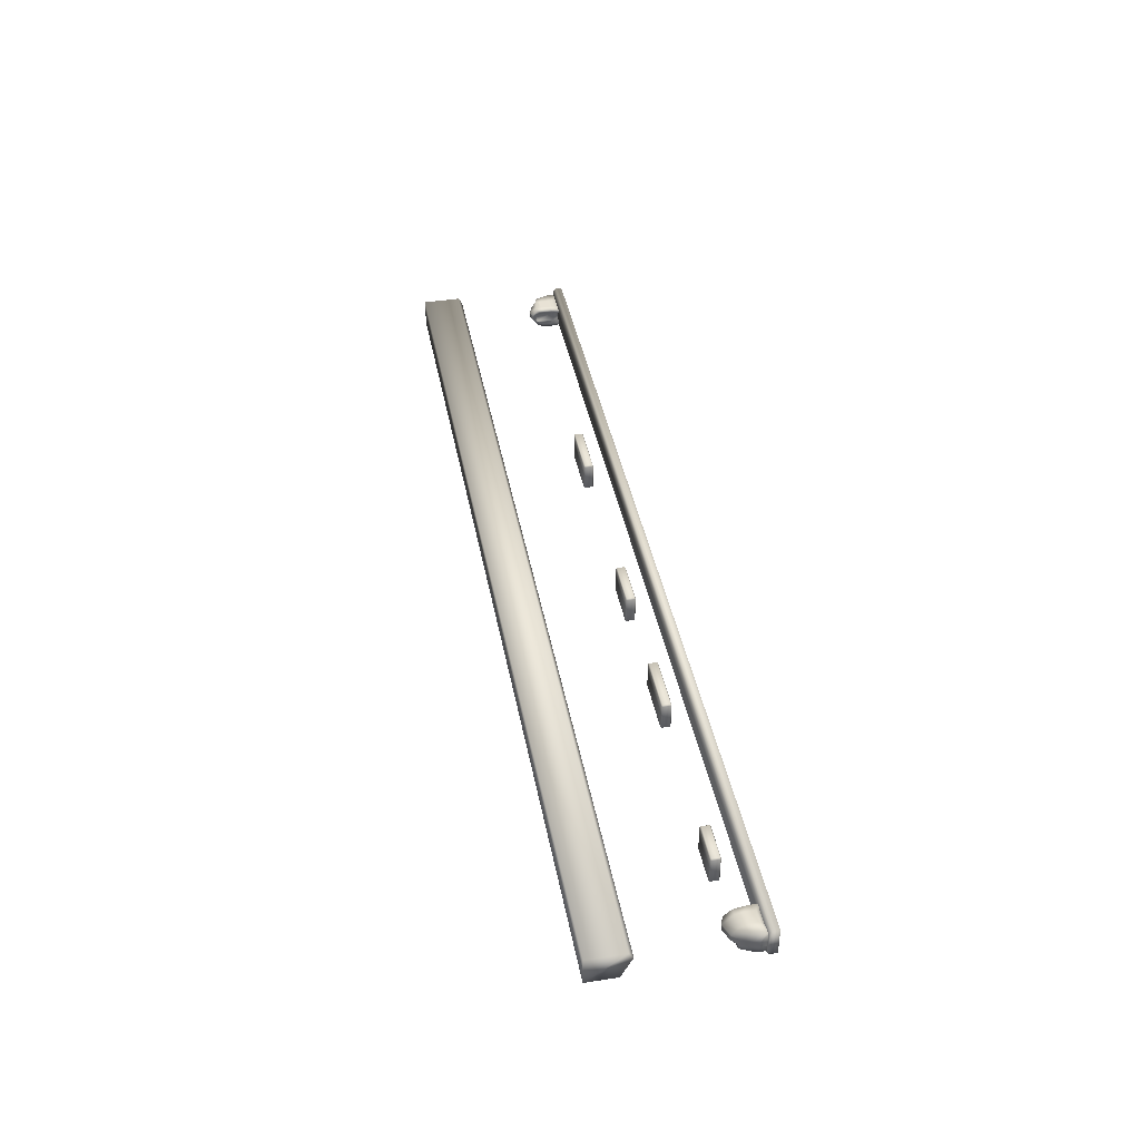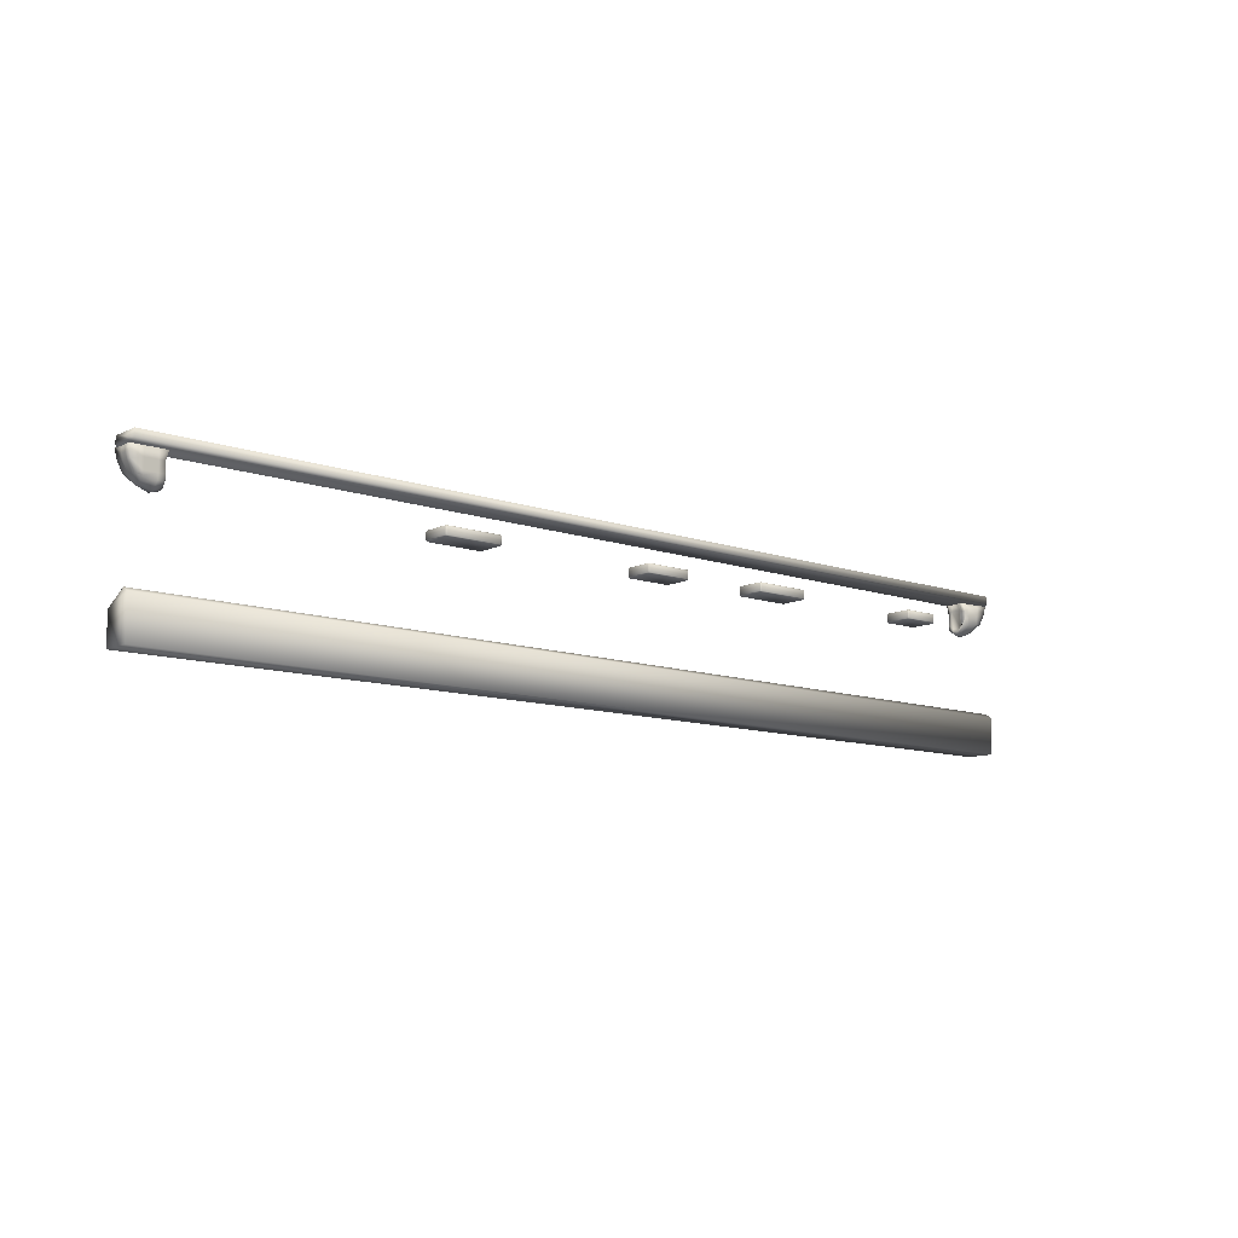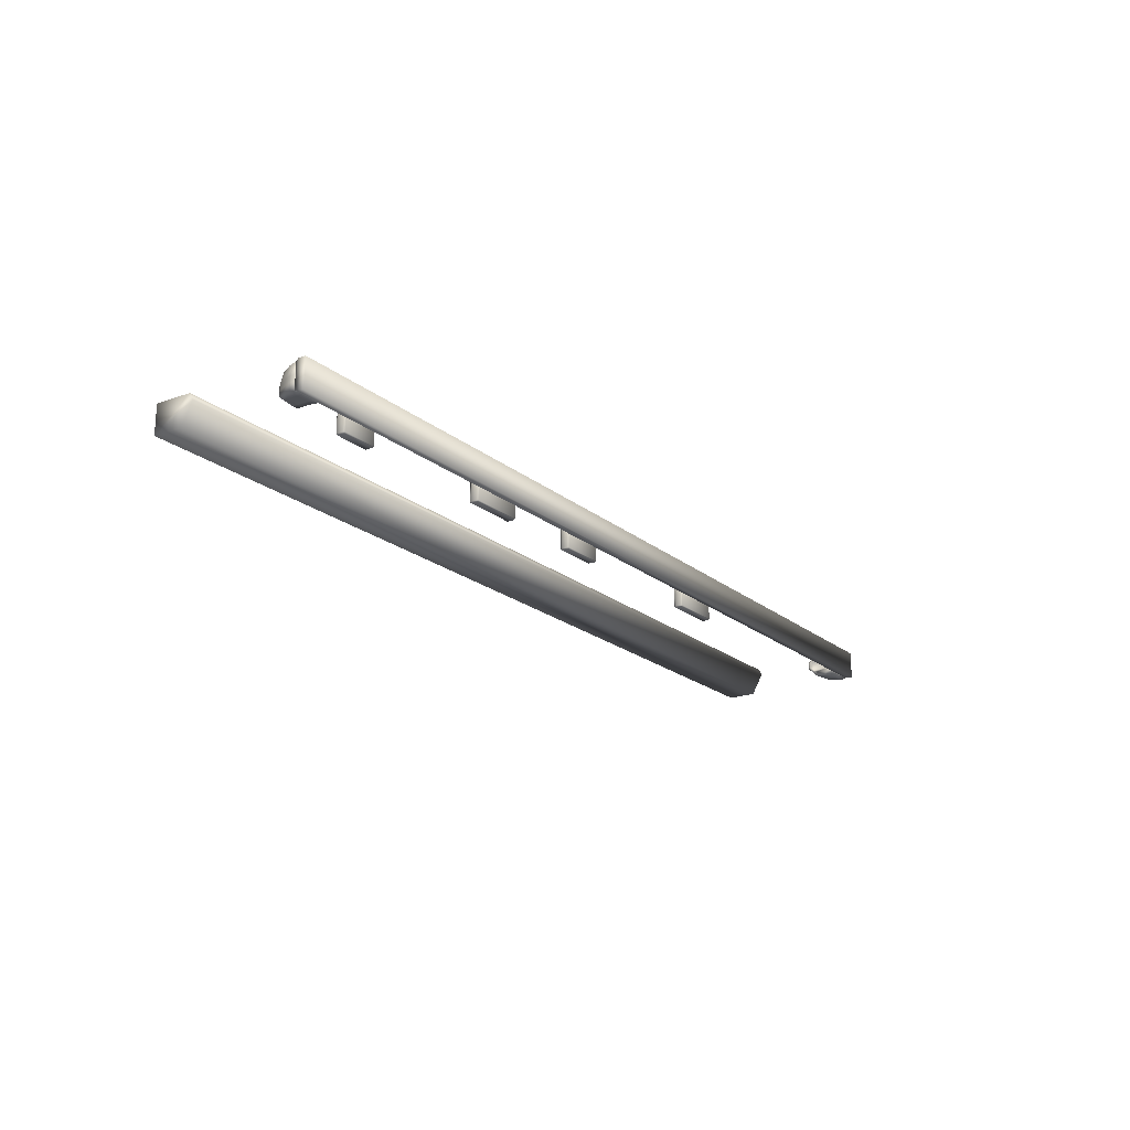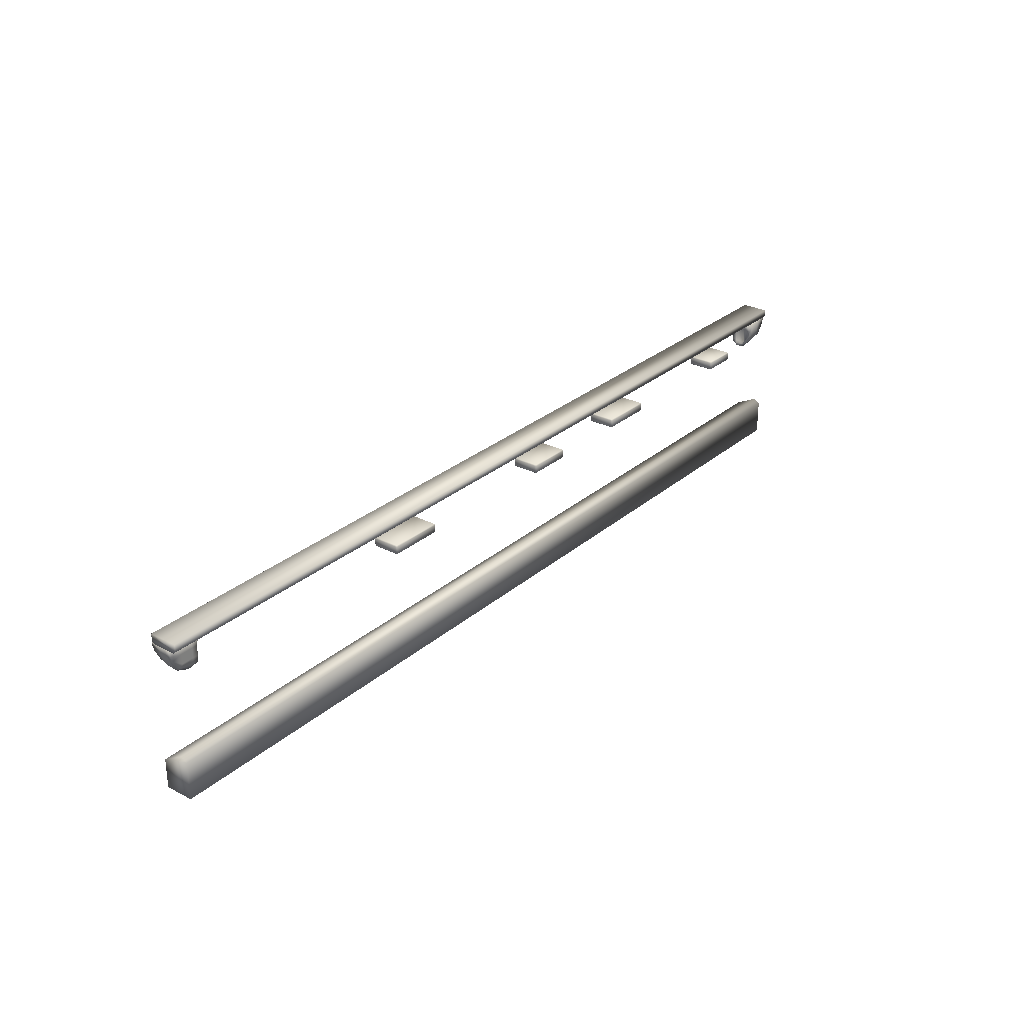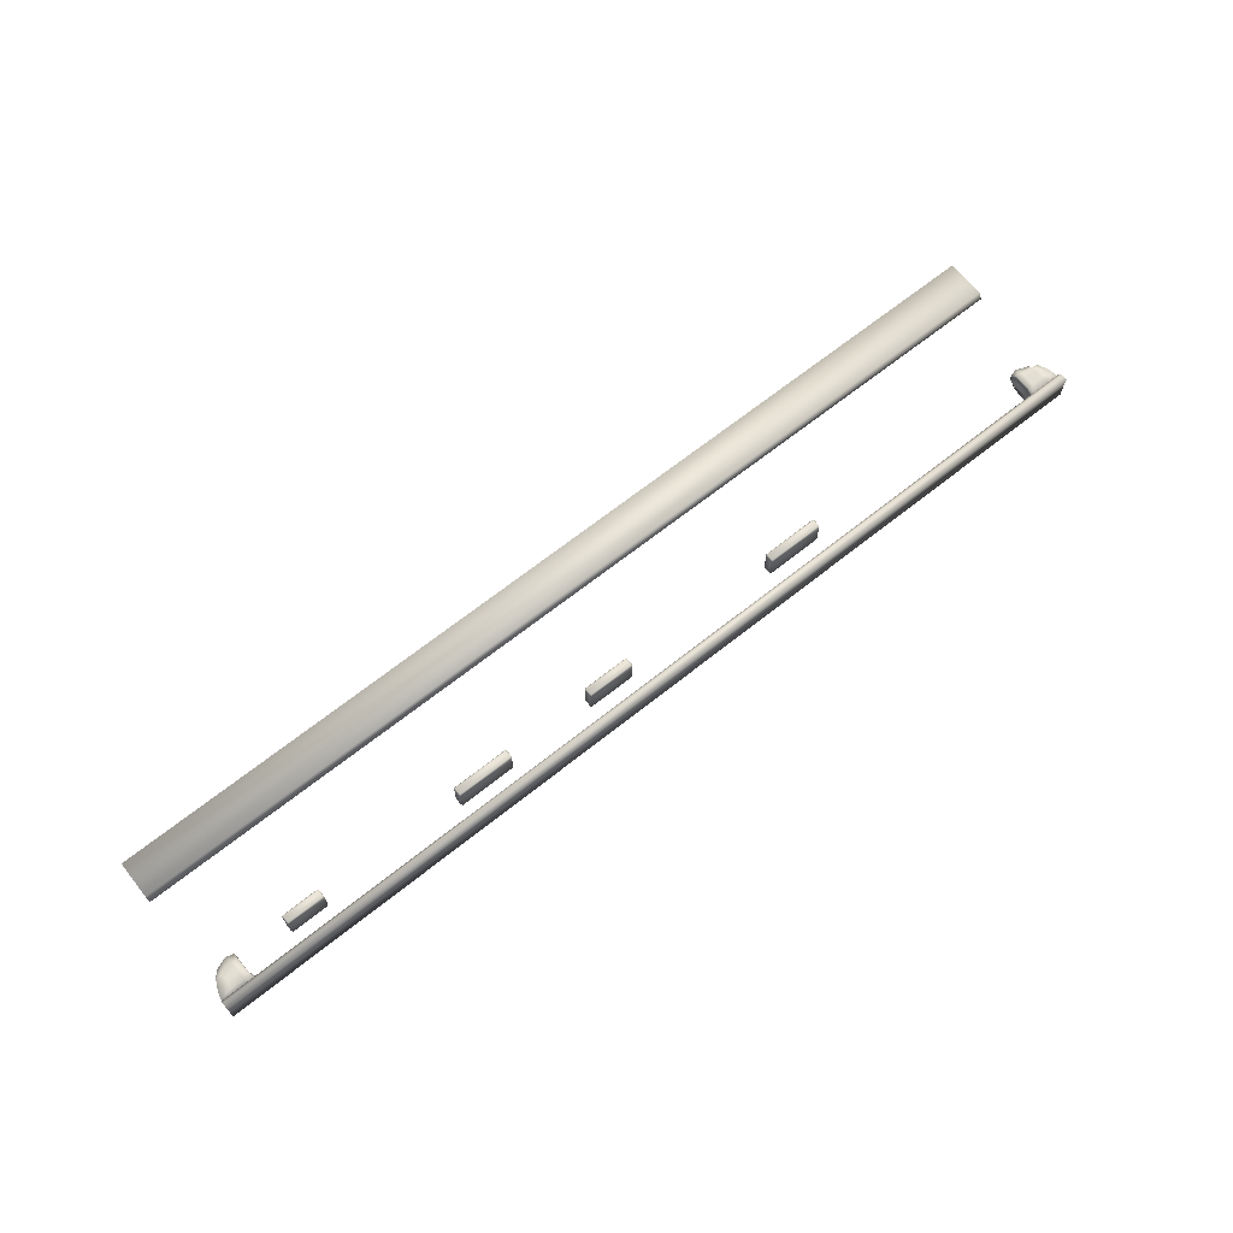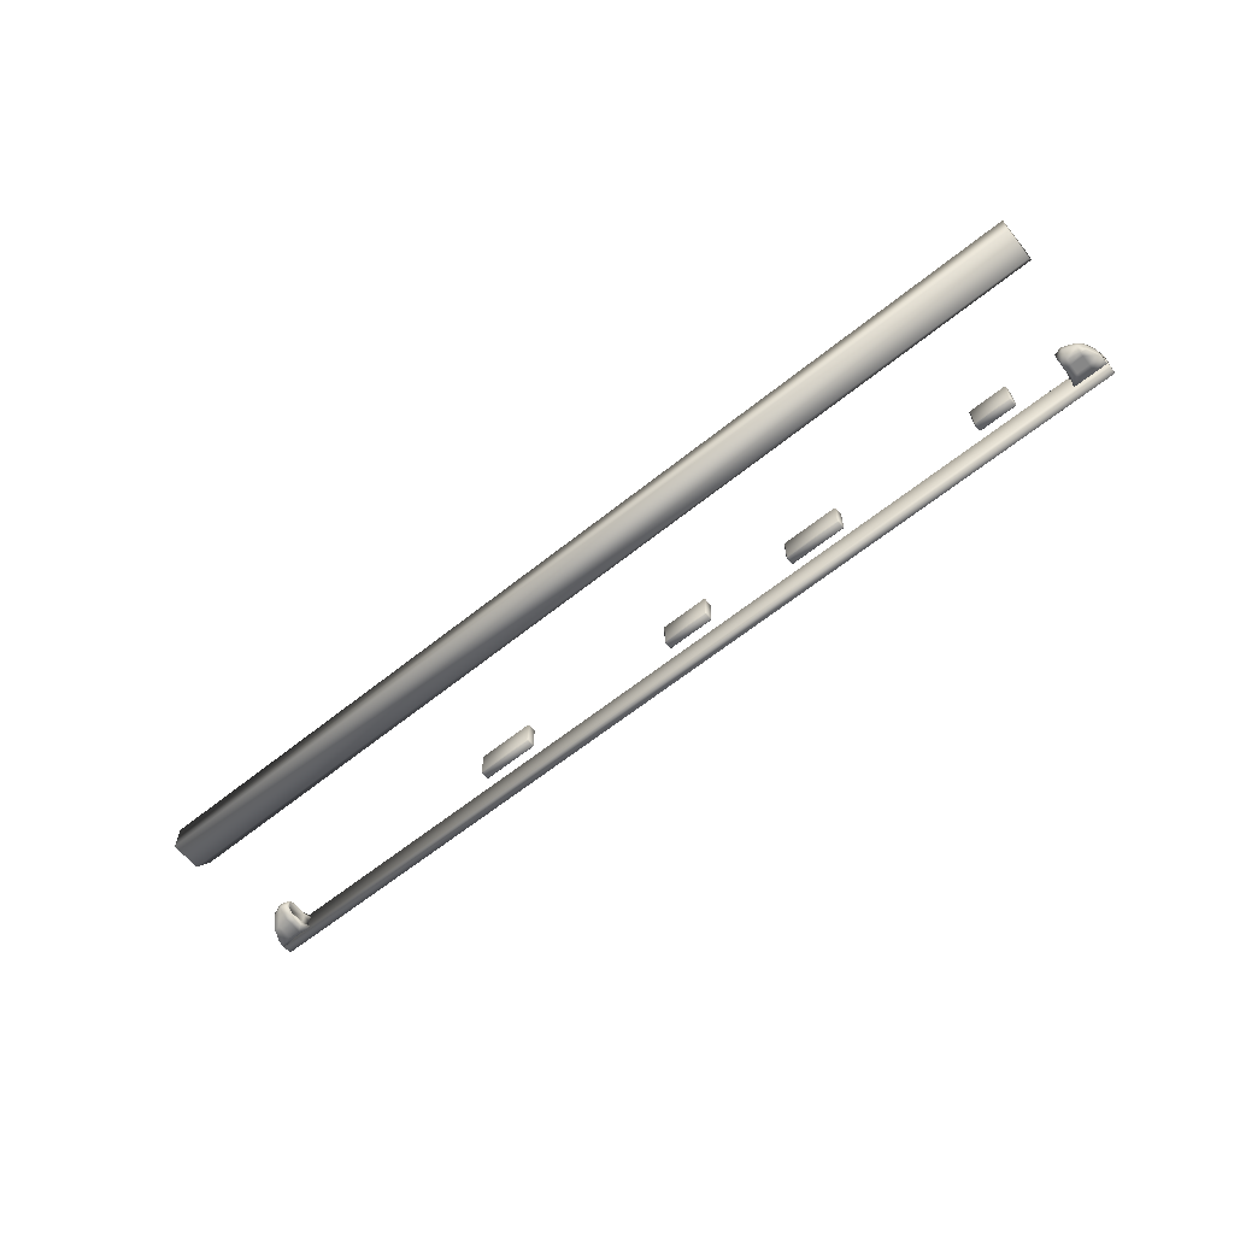
<metadata>
{"format":"obj","ext":"obj","renderer":"f3d","projection":"perspective","resolution":1024,"background":"white","views":[{"elev":40.9,"azim":-100.7,"up":"+Y"},{"elev":-10.8,"azim":139.2,"up":"+Z"},{"elev":-19.5,"azim":-56.1,"up":"+Y"},{"elev":28.1,"azim":128.0,"up":"+Z"},{"elev":67.7,"azim":-38.5,"up":"+Y"},{"elev":-62.6,"azim":-140.9,"up":"+Y"}]}
</metadata>
<code>
v  -104.7 0 9.027
v  -104.7 0 1.56
v  894.2 0 1.56
v  894.2 0 9.027
v  -104.7 30 9.027
v  894.2 30 9.027
v  894.2 30 1.56
v  -104.7 30 1.56
v  894.2 2.532 -0.9726
v  894.2 27.47 -0.9726
v  -104.7 2.532 -0.9726
v  -104.7 27.47 -0.9726
o Box010
g Box010
f 1 2 3 4
f 5 6 7 8
f 1 4 6 5
f 4 3 9 10 7 6
f 9 11 12 10
f 11 2 1 5 8 12
f 7 10 12 8
f 2 11 9 3
v  -97.5 4.229 -23.63
v  -91.42 4.229 -24.66
v  -91.3 4.229 -20.61
v  -102.5 4.229 -12.74
v  -91.3 4.229 -10.26
v  -104 4.229 -7.311
v  -91.3 4.229 0.0886
v  -104 4.229 0.0886
v  -78.84 4.229 -26.46
v  -78.59 4.229 -20.61
v  -78.59 4.229 -10.26
v  -78.59 4.229 0.0886
v  -72.72 4.229 -27.12
v  -72.68 4.229 -20.61
v  -72.68 4.229 -10.26
v  -69.94 4.229 0.0886
v  -97.5 25.98 -20.5
v  -102.5 27.01 -9.517
v  -90.49 27.01 -15
v  -91.42 25.98 -21.54
v  -104 27.71 -2.312
v  -91.3 27.71 -5.262
v  -104 26.39 0.0886
v  -91.3 23.89 0.0886
v  -77.91 27.01 -16.8
v  -78.84 25.98 -23.34
v  -78.59 27.71 -5.262
v  -78.59 23.2 0.0886
v  -72.36 27.01 -17.39
v  -72.72 25.98 -23.99
v  -72.36 28.11 -10.26
v  -69.87 24.91 0.0886
v  -102.5 10.45 -12.74
v  -97.5 10.45 -23.63
v  -104 10.45 -7.311
v  -104 10.45 0.0886
v  -102.5 16.67 -12.74
v  -97.5 16.67 -23.63
v  -104 16.67 -7.311
v  -104 16.67 0.0886
v  -91.3 10.45 0.0886
v  -78.59 10.45 0.0886
v  -68.76 7.098 0.0886
v  -72.13 10.45 0.0886
v  -91.3 16.67 0.0886
v  -78.59 16.67 0.0886
v  -72.13 16.67 0.0886
v  -68.19 22.36 0.0886
v  -71.5 7.333 -8.865
v  -72.13 9.127 -8.058
v  -71.42 6.42 -23.29
v  -73.4 9.127 -26.59
v  -71.61 7.027 -26.33
v  -71.68 9.918 -29.04
v  -72.13 19.47 -8.058
v  -73.4 19.47 -26.59
v  -71.68 17.21 -29.04
v  -71.32 23.59 -9.45
v  -71.64 23.15 -22.64
v  -71.72 20.66 -25.65
v  -79.84 10.45 -34.39
v  -71.72 10.45 -31.87
v  -92.14 10.45 -29.7
v  -79.84 16.67 -34.39
v  -71.72 16.67 -31.87
v  -92.14 16.67 -29.7
o Box012
g Box012
f 13 14 15 16
f 16 15 17 18
f 18 17 19 20
f 14 21 22 15
f 15 22 23 17
f 17 23 24 19
f 21 25 26 22
f 22 26 27 23
f 23 27 28 24
f 29 30 31 32
f 30 33 34 31
f 33 35 36 34
f 32 31 37 38
f 31 34 39 37
f 34 36 40 39
f 38 37 41 42
f 37 39 43 41
f 39 40 44 43
f 13 16 45 46
f 16 18 47 45
f 18 20 48 47
f 46 45 49 50
f 45 47 51 49
f 47 48 52 51
f 50 49 30 29
f 49 51 33 30
f 51 52 35 33
f 20 19 53 48
f 19 24 54 53
f 24 28 55 56 54
f 48 53 57 52
f 53 54 58 57
f 54 56 59 58
f 52 57 36 35
f 57 58 40 36
f 58 59 60 44 40
f 55 61 62 56
f 61 63 64 62
f 63 65 66 64
f 56 62 67 59
f 62 64 68 67
f 64 66 69 68
f 59 67 70 60
f 67 68 71 70
f 68 69 72 71
f 25 21 73 74
f 21 14 75 73
f 14 13 46 75
f 74 73 76 77
f 73 75 78 76
f 75 46 50 78
f 77 76 38 42
f 76 78 32 38
f 78 50 29 32
f 25 65 63 26
f 26 63 61 27
f 27 61 55 28
f 41 71 72 42
f 43 70 71 41
f 44 60 70 43
f 65 25 74 66
f 66 74 77 69
f 69 77 42 72
v  542.4 0 -22.54
v  542.4 0 -30.1
v  600 0 -30.1
v  600 0 -22.54
v  542.4 30 -22.54
v  600 30 -22.54
v  600 30 -30.1
v  542.4 30 -30.1
v  542.4 1.219 -21.32
v  600 1.219 -21.32
v  600 28.78 -21.32
v  542.4 28.78 -21.32
v  601.2 1.219 -22.54
v  601.2 1.219 -30.1
v  601.2 28.78 -30.1
v  601.2 28.78 -22.54
v  600 1.219 -31.32
v  542.4 1.219 -31.32
v  542.4 28.78 -31.32
v  600 28.78 -31.32
v  541.2 1.219 -30.1
v  541.2 1.219 -22.54
v  541.2 28.78 -22.54
v  541.2 28.78 -30.1
o Box015
g Box015
f 79 80 81 82
f 83 84 85 86
f 87 88 89 90
f 91 92 93 94
f 95 96 97 98
f 99 100 101 102
f 87 100 79
f 82 91 88
f 99 96 80
f 81 95 92
f 90 83 101
f 94 84 89
f 102 86 97
f 98 85 93
f 79 100 99 80
f 80 96 95 81
f 81 92 91 82
f 82 88 87 79
f 83 90 89 84
f 84 94 93 85
f 85 98 97 86
f 86 102 101 83
f 88 91 94 89
f 90 101 100 87
f 92 95 98 93
f 96 99 102 97
v  -18.96 0 -21.33
v  -18.96 0 -28.89
v  18.6 0 -28.89
v  18.6 0 -21.33
v  -18.96 30 -21.33
v  18.6 30 -21.33
v  18.6 30 -28.89
v  -18.96 30 -28.89
v  -18.96 1.219 -20.11
v  18.6 1.219 -20.11
v  18.6 28.78 -20.11
v  -18.96 28.78 -20.11
v  19.82 1.219 -21.33
v  19.82 1.219 -28.89
v  19.82 28.78 -28.89
v  19.82 28.78 -21.33
v  18.6 1.219 -30.11
v  -18.96 1.219 -30.11
v  -18.96 28.78 -30.11
v  18.6 28.78 -30.11
v  -20.18 1.219 -28.89
v  -20.18 1.219 -21.33
v  -20.18 28.78 -21.33
v  -20.18 28.78 -28.89
o Box017
g Box017
f 103 104 105 106
f 107 108 109 110
f 111 112 113 114
f 115 116 117 118
f 119 120 121 122
f 123 124 125 126
f 111 124 103
f 106 115 112
f 123 120 104
f 105 119 116
f 114 107 125
f 118 108 113
f 126 110 121
f 122 109 117
f 103 124 123 104
f 104 120 119 105
f 105 116 115 106
f 106 112 111 103
f 107 114 113 108
f 108 118 117 109
f 109 122 121 110
f 110 126 125 107
f 112 115 118 113
f 114 125 124 111
f 116 119 122 117
f 120 123 126 121
v  171.1 0 -21.22
v  171.1 0 -28.78
v  228.7 0 -28.78
v  228.7 0 -21.22
v  171.1 30 -21.22
v  228.7 30 -21.22
v  228.7 30 -28.78
v  171.1 30 -28.78
v  171.1 1.219 -20
v  228.7 1.219 -20
v  228.7 28.78 -20
v  171.1 28.78 -20
v  229.9 1.219 -21.22
v  229.9 1.219 -28.78
v  229.9 28.78 -28.78
v  229.9 28.78 -21.22
v  228.7 1.219 -30
v  171.1 1.219 -30
v  171.1 28.78 -30
v  228.7 28.78 -30
v  169.9 1.219 -28.78
v  169.9 1.219 -21.22
v  169.9 28.78 -21.22
v  169.9 28.78 -28.78
o Box022
g Box022
f 127 128 129 130
f 131 132 133 134
f 135 136 137 138
f 139 140 141 142
f 143 144 145 146
f 147 148 149 150
f 135 148 127
f 130 139 136
f 147 144 128
f 129 143 140
f 138 131 149
f 142 132 137
f 150 134 145
f 146 133 141
f 127 148 147 128
f 128 144 143 129
f 129 140 139 130
f 130 136 135 127
f 131 138 137 132
f 132 142 141 133
f 133 146 145 134
f 134 150 149 131
f 136 139 142 137
f 138 149 148 135
f 140 143 146 141
f 144 147 150 145
v  323.6 0 -22.87
v  323.6 0 -30.43
v  371.2 0 -30.43
v  371.2 0 -22.87
v  323.6 30 -22.87
v  371.2 30 -22.87
v  371.2 30 -30.43
v  323.6 30 -30.43
v  323.6 1.219 -21.65
v  371.2 1.219 -21.65
v  371.2 28.78 -21.65
v  323.6 28.78 -21.65
v  372.4 1.219 -22.87
v  372.4 1.219 -30.43
v  372.4 28.78 -30.43
v  372.4 28.78 -22.87
v  371.2 1.219 -31.65
v  323.6 1.219 -31.65
v  323.6 28.78 -31.65
v  371.2 28.78 -31.65
v  322.4 1.219 -30.43
v  322.4 1.219 -22.87
v  322.4 28.78 -22.87
v  322.4 28.78 -30.43
o Box023
g Box023
f 151 152 153 154
f 155 156 157 158
f 159 160 161 162
f 163 164 165 166
f 167 168 169 170
f 171 172 173 174
f 159 172 151
f 154 163 160
f 171 168 152
f 153 167 164
f 162 155 173
f 166 156 161
f 174 158 169
f 170 157 165
f 151 172 171 152
f 152 168 167 153
f 153 164 163 154
f 154 160 159 151
f 155 162 161 156
f 156 166 165 157
f 157 170 169 158
f 158 174 173 155
f 160 163 166 161
f 162 173 172 159
f 164 167 170 165
f 168 171 174 169
v  -104.7 0 -126.8
v  -104.7 0 -158.2
v  894.2 0 -158.2
v  894.2 0 -126.8
v  -104.7 30 -119.7
v  894.2 30 -117.4
v  894.2 30 -158.2
v  -104.7 30 -158.2
v  894.2 23.24 -113.5
v  -104.7 23.02 -115.4
o Box024
g Box024
f 175 176 177 178
f 179 180 181 182
f 175 178 183 184
f 178 177 181 180 183
f 177 176 182 181
f 176 175 184 179 182
f 179 184 183 180
v  887.3 22.31 -23.63
v  881.2 22.31 -24.66
v  881.1 22.31 -20.61
v  892.4 22.31 -12.74
v  881.1 22.31 -10.26
v  893.8 22.31 -7.311
v  881.1 22.31 0.0886
v  893.8 22.31 0.0886
v  868.7 22.31 -26.46
v  868.4 22.31 -20.61
v  868.4 22.31 -10.26
v  868.4 22.31 0.0886
v  862.5 22.31 -27.12
v  862.5 22.31 -20.61
v  862.5 22.31 -10.26
v  859.8 22.31 0.0886
v  887.3 0.564 -20.5
v  892.4 -0.471 -9.517
v  880.3 -0.471 -15
v  881.2 0.564 -21.54
v  893.8 -1.165 -2.312
v  881.1 -1.165 -5.262
v  893.8 0.148 0.0886
v  881.1 2.647 0.0886
v  867.7 -0.471 -16.8
v  868.7 0.564 -23.34
v  868.4 -1.165 -5.262
v  868.4 3.342 0.0886
v  862.2 -0.471 -17.39
v  862.5 0.564 -23.99
v  862.2 -1.571 -10.26
v  859.7 1.628 0.0886
v  892.4 16.09 -12.74
v  887.3 16.09 -23.63
v  893.8 16.09 -7.311
v  893.8 16.09 0.0886
v  892.4 9.867 -12.74
v  887.3 9.867 -23.63
v  893.8 9.867 -7.311
v  893.8 9.867 0.0886
v  881.1 16.09 0.0886
v  868.4 16.09 0.0886
v  858.6 19.44 0.0886
v  861.9 16.09 0.0886
v  881.1 9.867 0.0886
v  868.4 9.867 0.0886
v  861.9 9.867 0.0886
v  858 4.185 0.0886
v  861.3 19.21 -8.865
v  861.9 17.41 -8.058
v  861.2 20.12 -23.29
v  863.2 17.41 -26.59
v  861.4 19.51 -26.33
v  861.5 16.62 -29.04
v  861.9 7.074 -8.058
v  863.2 7.074 -26.59
v  861.5 9.334 -29.04
v  861.1 2.955 -9.45
v  861.5 3.393 -22.64
v  861.5 5.885 -25.65
v  869.7 16.09 -34.39
v  861.5 16.09 -31.87
v  882 16.09 -29.7
v  869.7 9.867 -34.39
v  861.5 9.867 -31.87
v  882 9.867 -29.7
o Box025
g Box025
f 185 186 187 188
f 188 187 189 190
f 190 189 191 192
f 186 193 194 187
f 187 194 195 189
f 189 195 196 191
f 193 197 198 194
f 194 198 199 195
f 195 199 200 196
f 201 202 203 204
f 202 205 206 203
f 205 207 208 206
f 204 203 209 210
f 203 206 211 209
f 206 208 212 211
f 210 209 213 214
f 209 211 215 213
f 211 212 216 215
f 185 188 217 218
f 188 190 219 217
f 190 192 220 219
f 218 217 221 222
f 217 219 223 221
f 219 220 224 223
f 222 221 202 201
f 221 223 205 202
f 223 224 207 205
f 192 191 225 220
f 191 196 226 225
f 196 200 227 228 226
f 220 225 229 224
f 225 226 230 229
f 226 228 231 230
f 224 229 208 207
f 229 230 212 208
f 230 231 232 216 212
f 227 233 234 228
f 233 235 236 234
f 235 237 238 236
f 228 234 239 231
f 234 236 240 239
f 236 238 241 240
f 231 239 242 232
f 239 240 243 242
f 240 241 244 243
f 197 193 245 246
f 193 186 247 245
f 186 185 218 247
f 246 245 248 249
f 245 247 250 248
f 247 218 222 250
f 249 248 210 214
f 248 250 204 210
f 250 222 201 204
f 197 237 235 198
f 198 235 233 199
f 199 233 227 200
f 213 243 244 214
f 215 242 243 213
f 216 232 242 215
f 237 197 246 238
f 238 246 249 241
f 241 249 214 244

</code>
